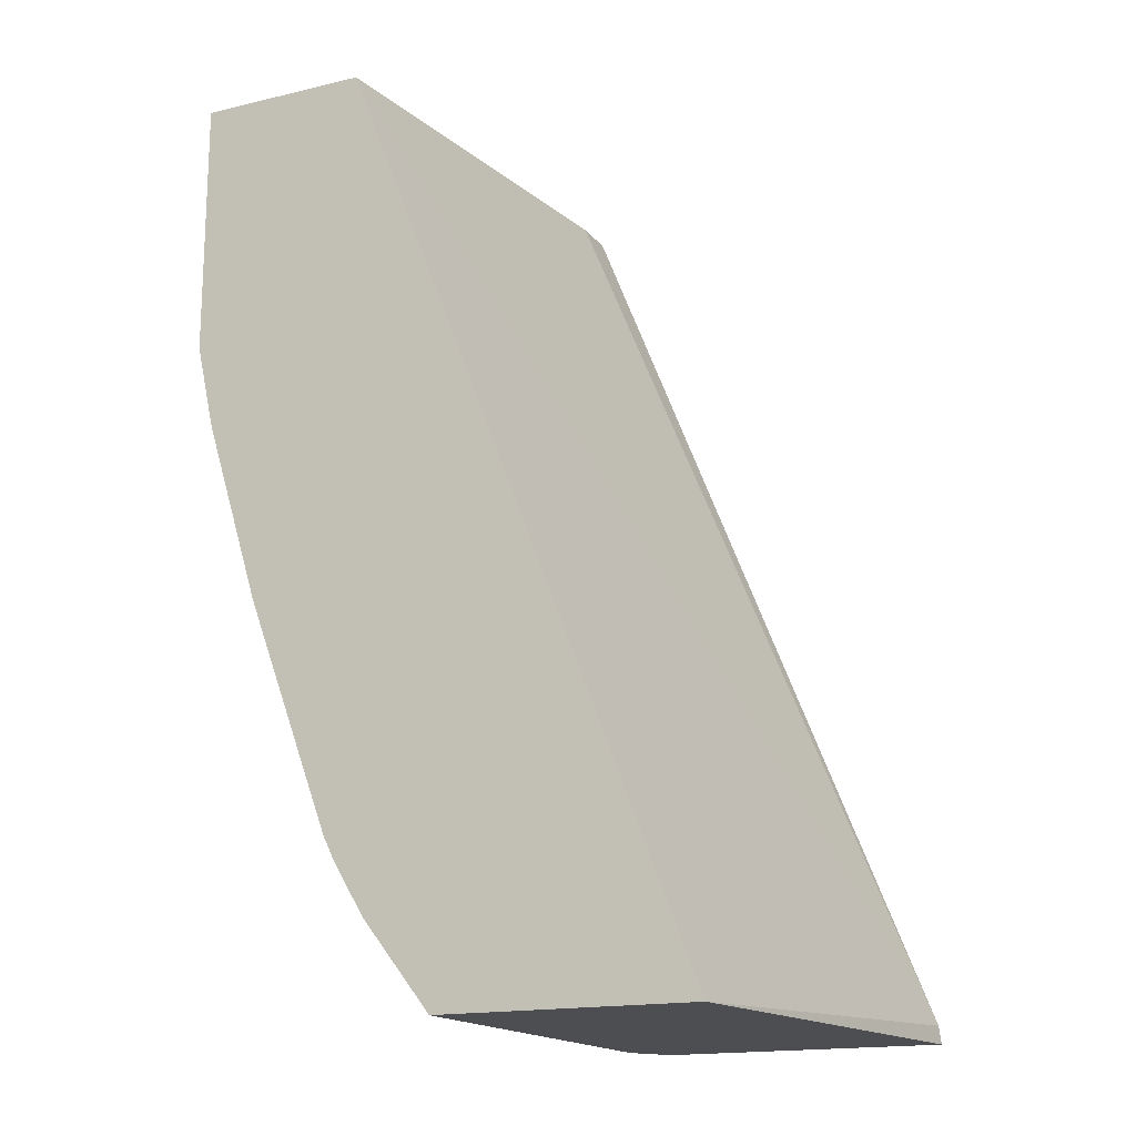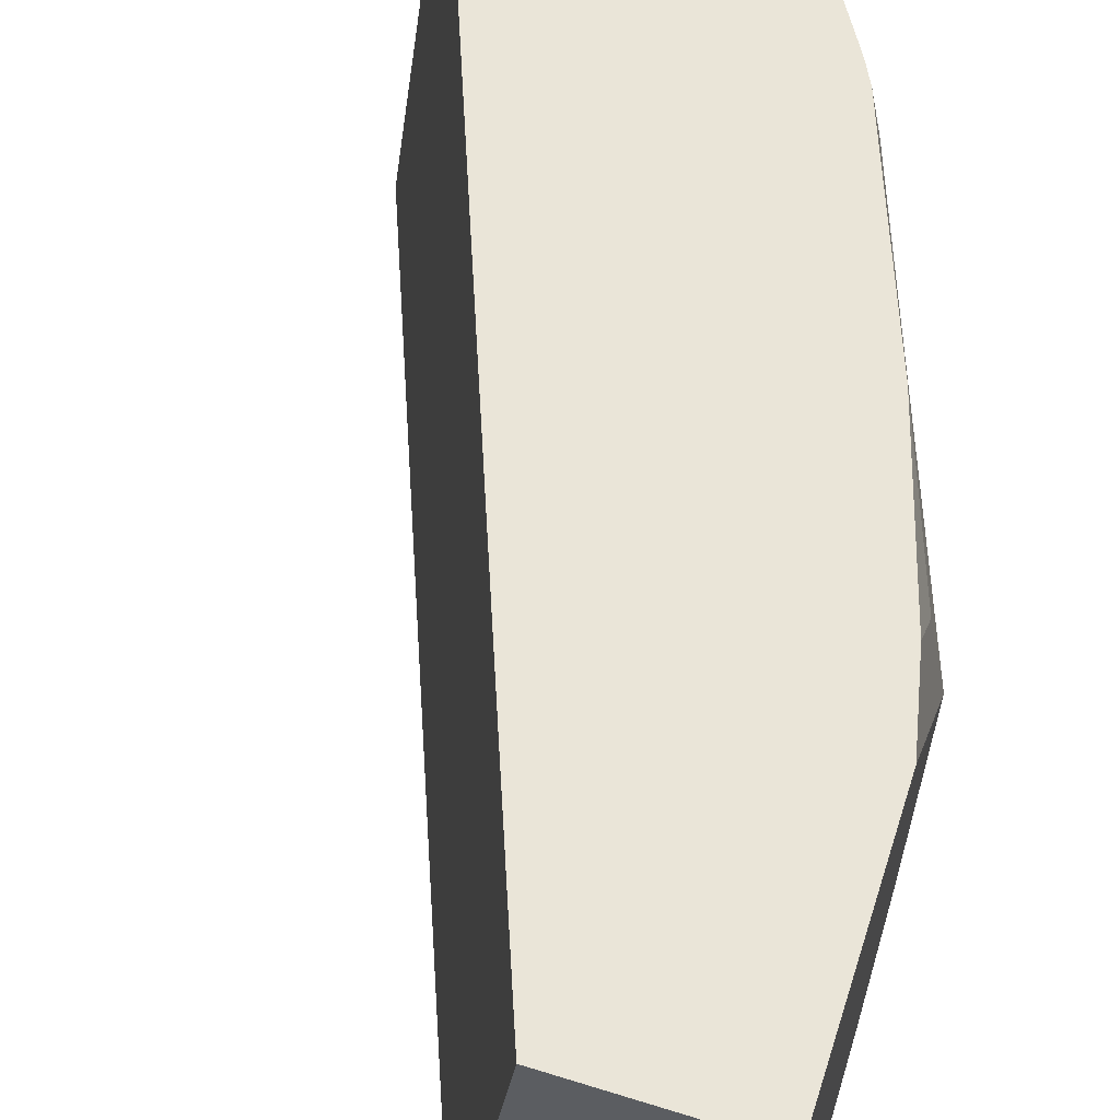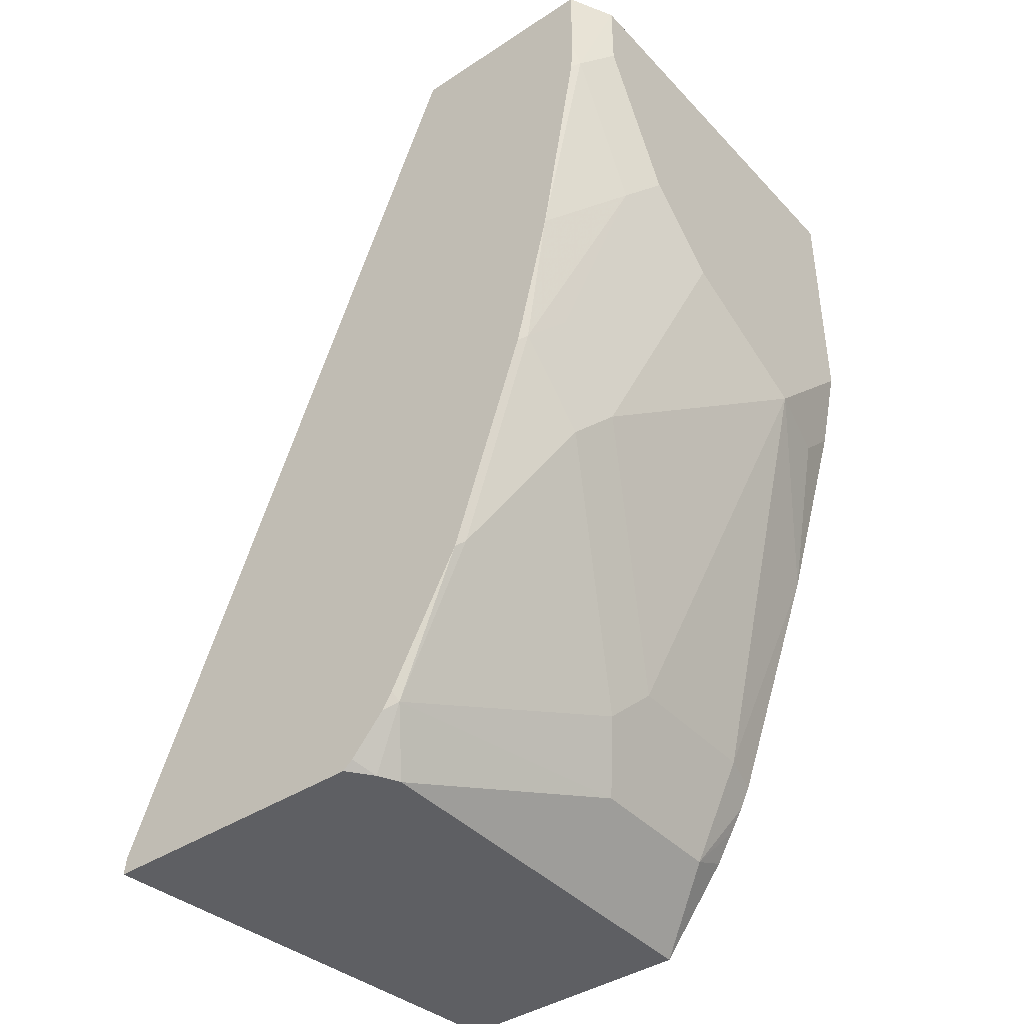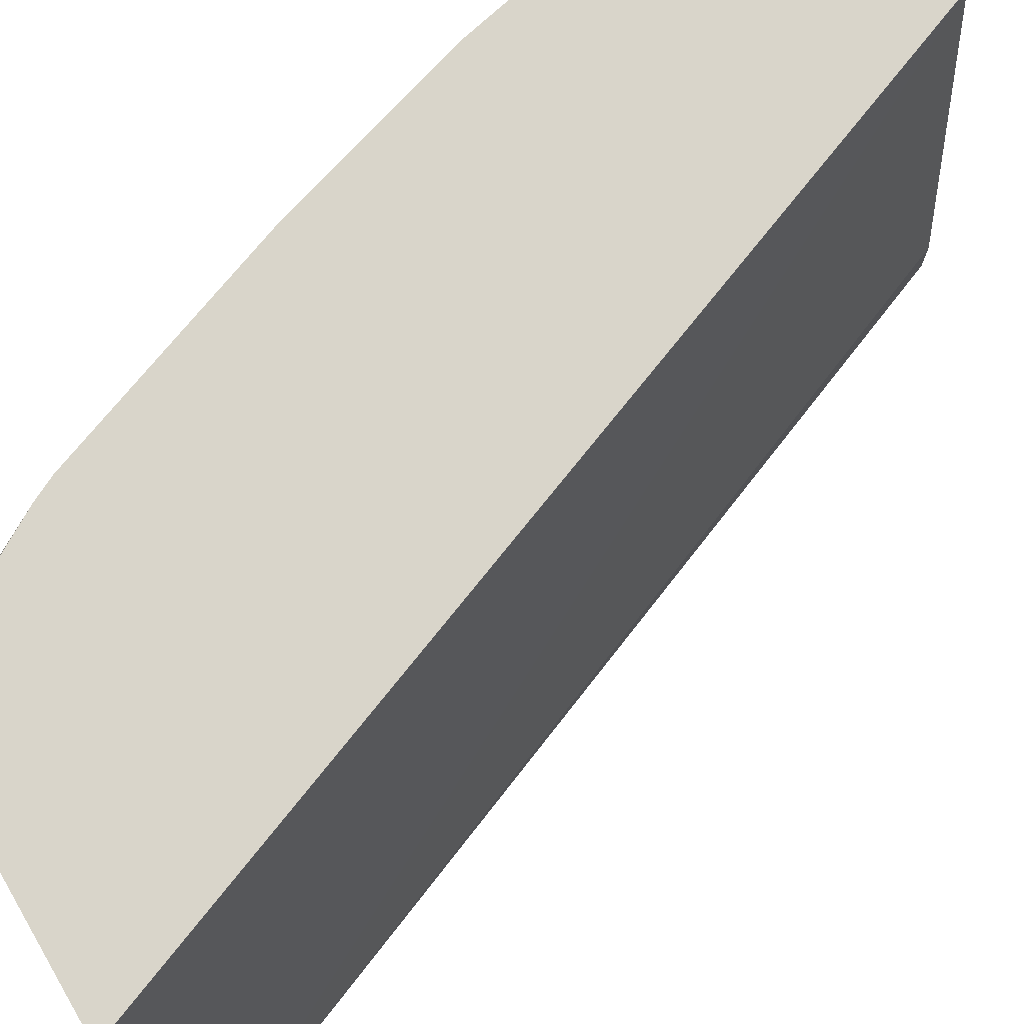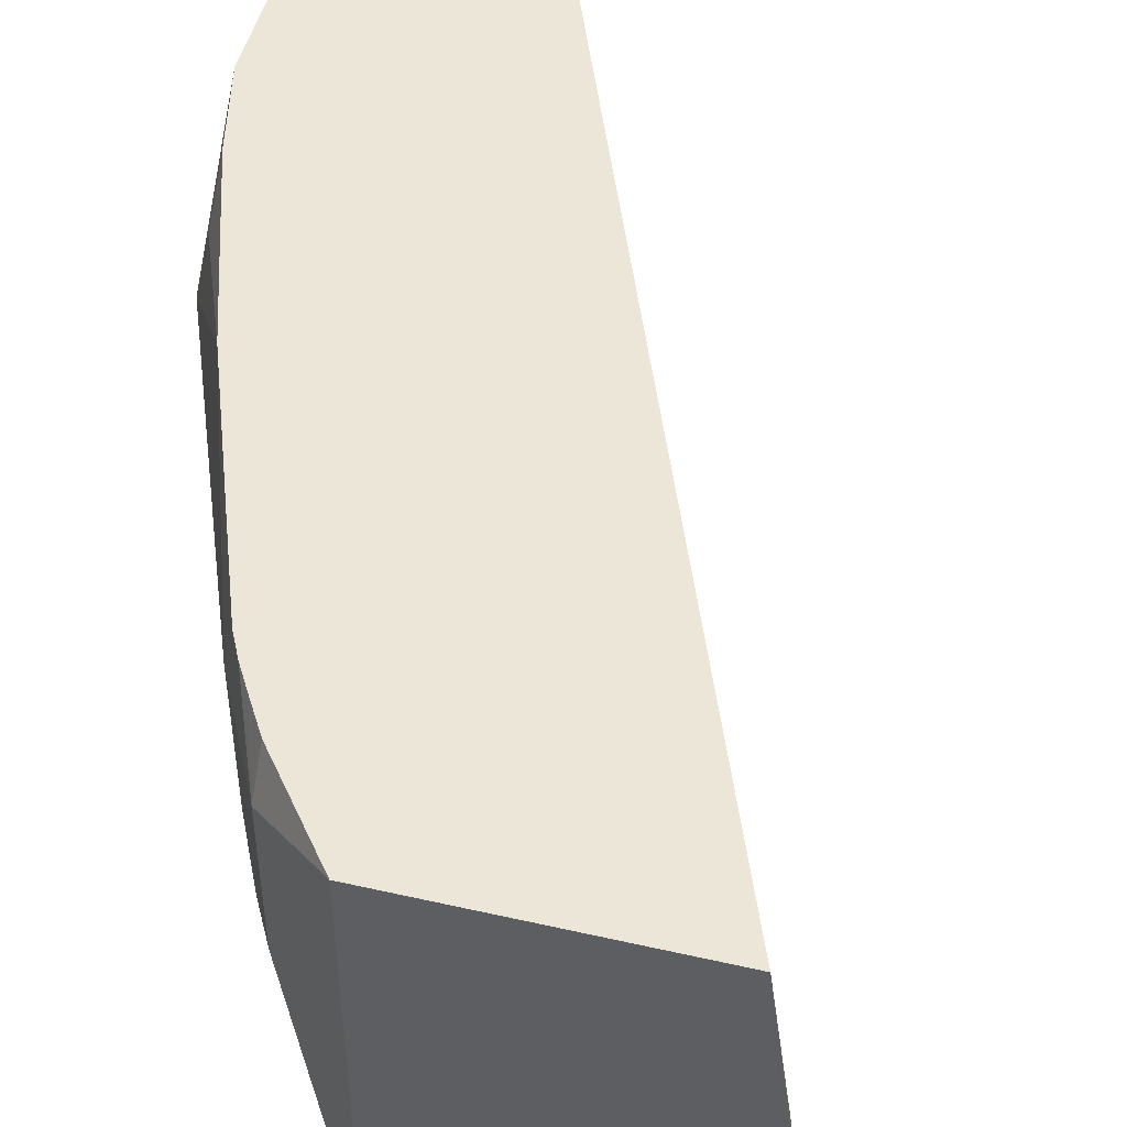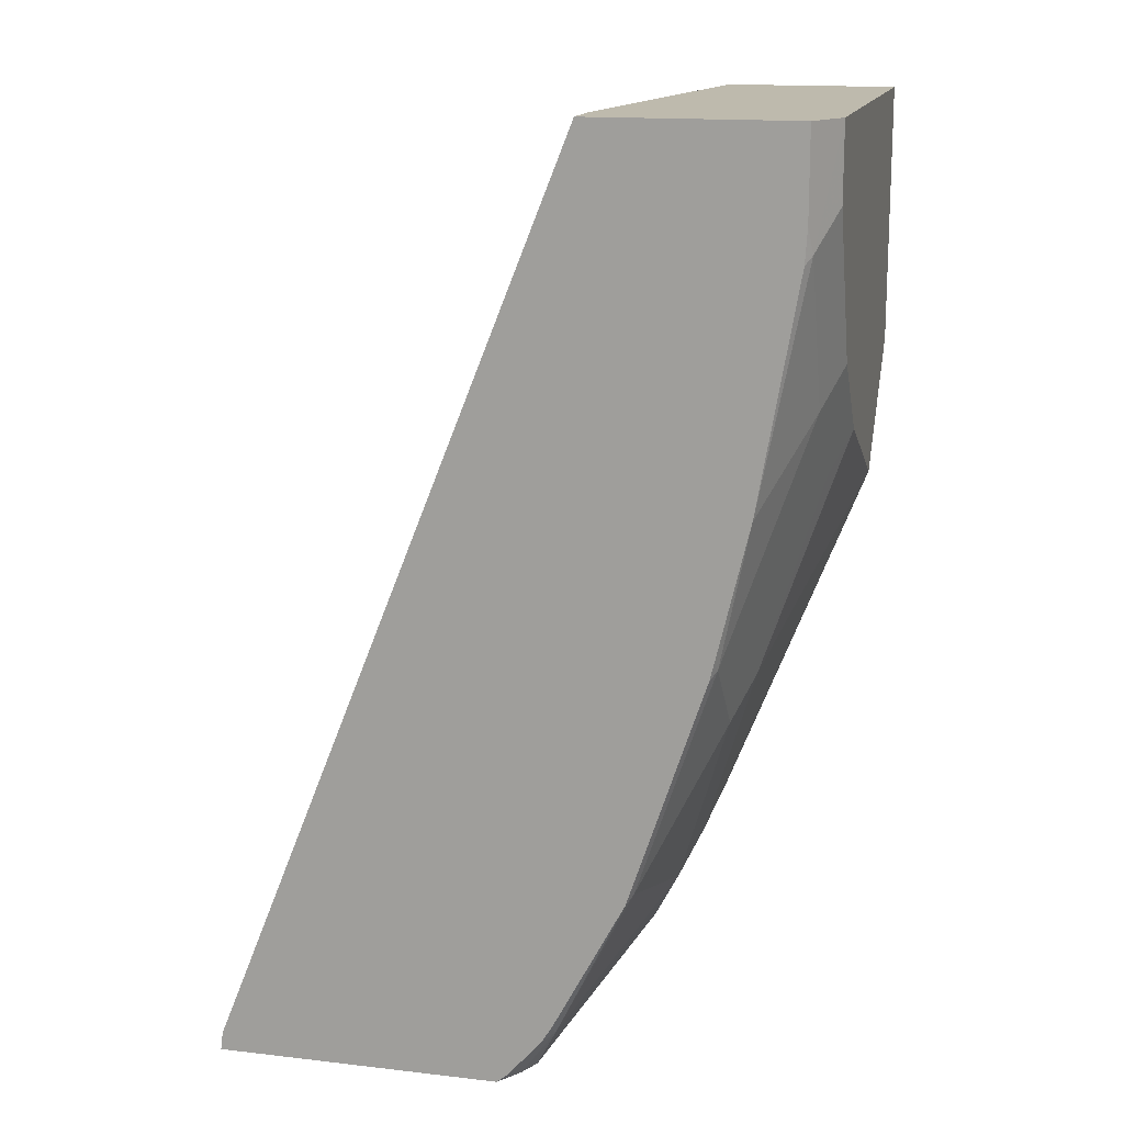
<metadata>
{"format":"obj","ext":"obj","renderer":"f3d","projection":"perspective","resolution":1024,"background":"white","views":[{"elev":-16.7,"azim":-154.4,"up":"+Z"},{"elev":59.5,"azim":17.8,"up":"+Y"},{"elev":-40.9,"azim":38.6,"up":"+Z"},{"elev":74.7,"azim":-120.3,"up":"+Y"},{"elev":48.9,"azim":-165.8,"up":"+Y"},{"elev":15.4,"azim":13.7,"up":"+Z"}]}
</metadata>
<code>
v 0.8055 -0.1991 -0.0001731
v 0.722 -0.1991 -0.0001731
v 0.8055 -0.4027 -0.0001731
v 0.8055 -0.1991 -0.1259
v 0.6956 -0.4029 -0.0001731
v 0.5485 -0.1991 -0.4481
v 0.5215 -0.4251 -0.4393
v 0.8054 -0.4028 -0.0001731
v 0.8055 -0.4027 -0.03666
v 0.8055 -0.2563 -0.1831
v 0.7963 -0.1991 -0.1671
v 0.6956 -0.4251 -0.0001731
v 0.673 -0.1991 -0.4481
v 0.5204 -0.4251 -0.4481
v 0.7943 -0.4251 -0.0001731
v 0.7963 -0.421 -0.05494
v 0.7963 -0.3844 -0.1282
v 0.8055 -0.3661 -0.1098
v 0.7689 -0.1991 -0.2562
v 0.7963 -0.2197 -0.1877
v 0.8055 -0.3295 -0.1465
v 0.7689 -0.3661 -0.2562
v 0.7323 -0.2929 -0.3661
v 0.7323 -0.2197 -0.3661
v 0.673 -0.4027 -0.4481
v 0.7061 -0.1991 -0.4055
v 0.7078 -0.2197 -0.4149
v 0.6588 -0.4251 -0.4481
v 0.7943 -0.4251 -0.04271
v 0.7933 -0.4251 -0.05902
v 0.7742 -0.4251 -0.1689
v 0.7597 -0.421 -0.238
v 0.7689 -0.4027 -0.2197
v 0.7963 -0.3478 -0.1648
v 0.7271 -0.1991 -0.3687
v 0.7597 -0.3844 -0.2746
v 0.7231 -0.3112 -0.3844
v 0.7218 -0.1991 -0.3794
v 0.6678 -0.4131 -0.4481
v 0.7078 -0.2929 -0.4149
v 0.6865 -0.421 -0.421
v 0.7151 -0.1991 -0.3907
v 0.6638 -0.4251 -0.4441
v 0.7587 -0.4251 -0.2339
v 0.7566 -0.4251 -0.242
v 0.7231 -0.421 -0.3478
v 0.6804 -0.4251 -0.4251
v 0.6855 -0.4251 -0.417
v 0.72 -0.4251 -0.3519
f 17 32 33
f 22 36 37
f 22 34 36
f 21 34 22
f 19 24 35
f 17 21 18
f 17 34 21
f 17 33 34
f 22 37 23
f 13 40 25
f 16 31 17
f 16 30 31
f 16 29 30
f 41 49 48
f 13 27 40
f 13 26 27
f 11 20 19
f 10 24 19
f 10 23 24
f 23 37 24
f 17 31 32
f 24 37 27
f 32 49 46
f 24 38 35
f 10 22 23
f 41 46 49
f 41 48 47
f 39 47 43
f 39 41 47
f 37 41 40
f 37 46 41
f 36 46 37
f 33 36 34
f 24 27 38
f 32 36 33
f 32 45 49
f 32 44 45
f 31 44 32
f 28 39 43
f 27 37 40
f 27 42 38
f 26 42 27
f 25 41 39
f 25 40 41
f 32 46 36
f 10 21 22
f 15 29 16
f 10 19 20
f 2 6 7
f 1 6 2
f 1 13 6
f 1 26 13
f 1 42 26
f 1 38 42
f 1 35 38
f 1 19 35
f 1 4 11
f 2 7 5
f 1 10 4
f 1 18 21
f 1 9 18
f 1 3 9
f 1 8 3
f 1 15 8
f 1 12 15
f 1 5 12
f 1 2 5
f 10 20 11
f 1 21 10
f 3 8 9
f 1 11 19
f 5 7 12
f 9 17 18
f 4 10 11
f 9 16 17
f 8 16 9
f 8 15 16
f 7 15 12
f 7 29 15
f 7 31 30
f 7 44 31
f 7 45 44
f 7 49 45
f 7 30 29
f 6 25 39
f 7 47 48
f 7 43 47
f 7 28 43
f 7 14 28
f 6 14 7
f 6 28 14
f 6 39 28
f 7 48 49
f 6 13 25

</code>
